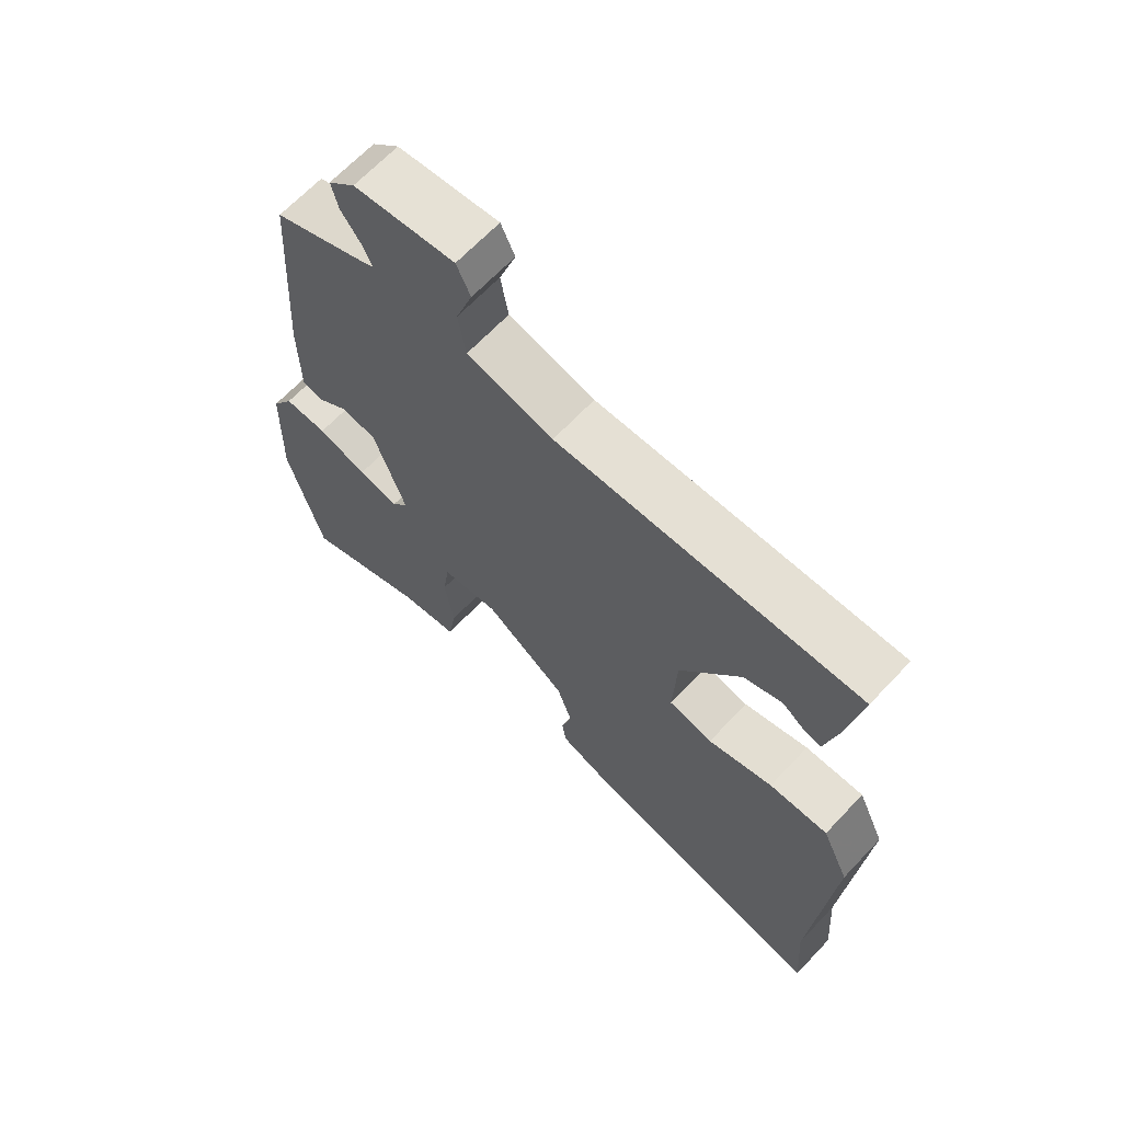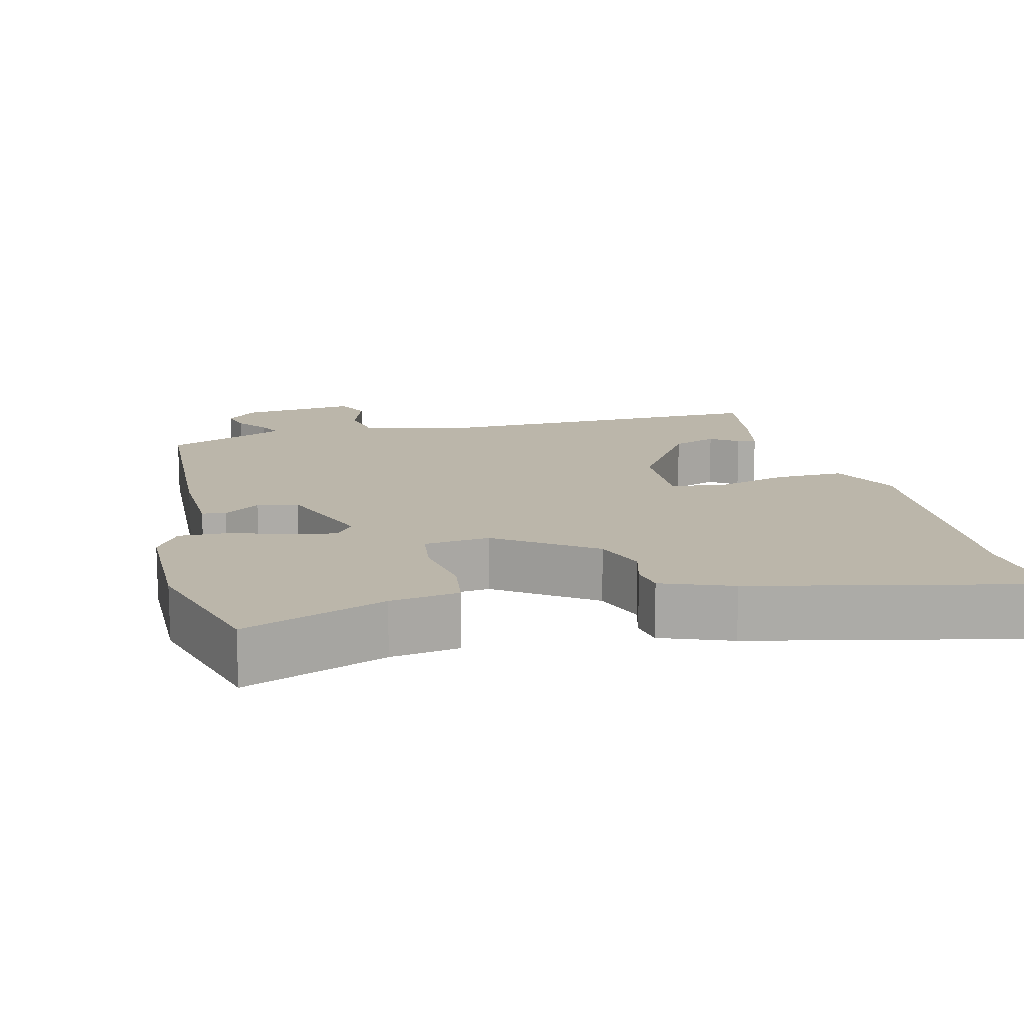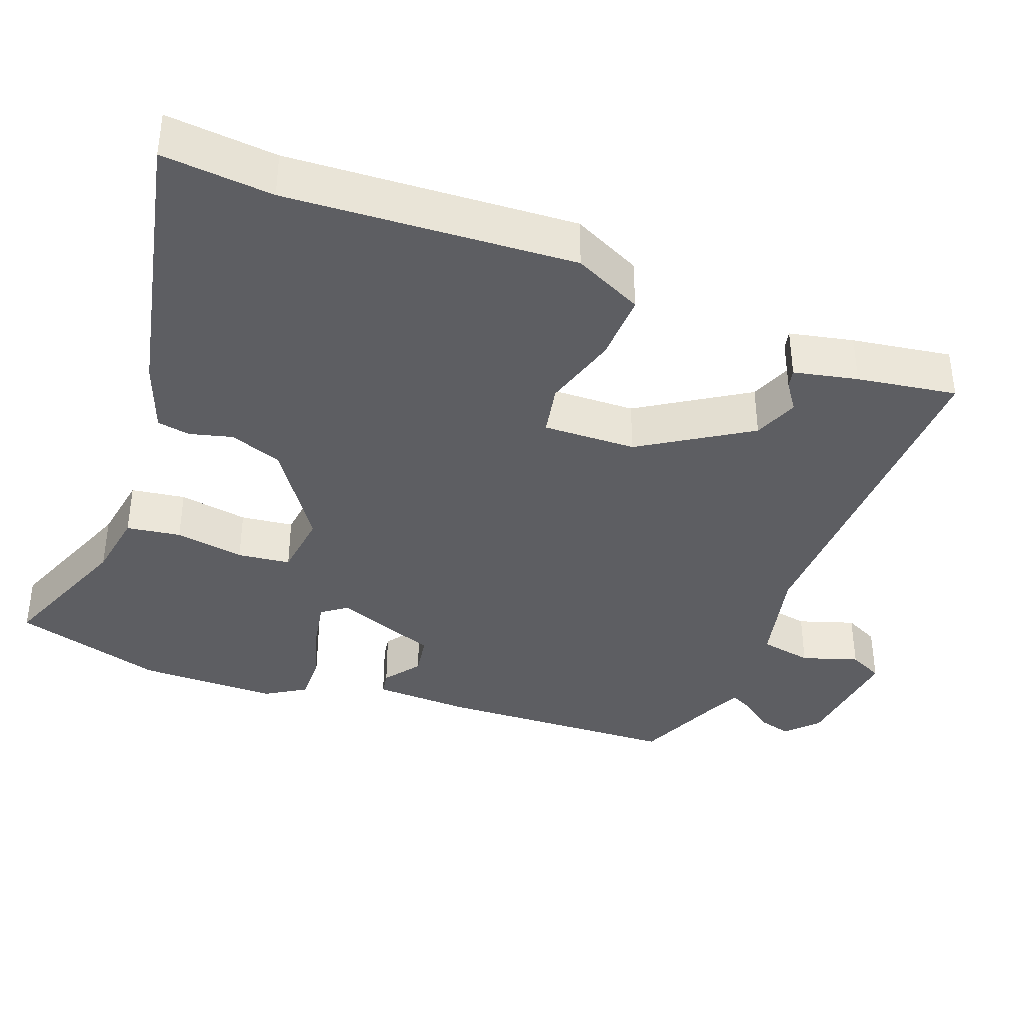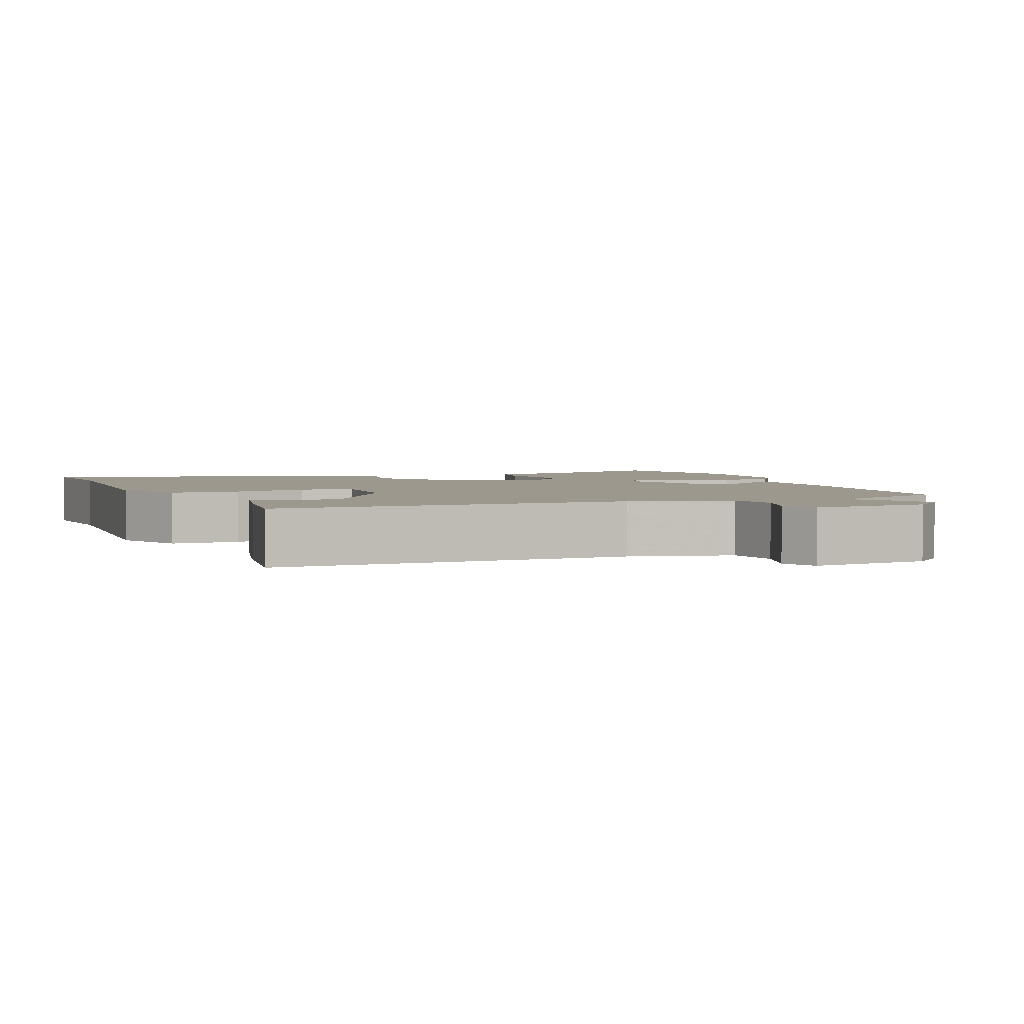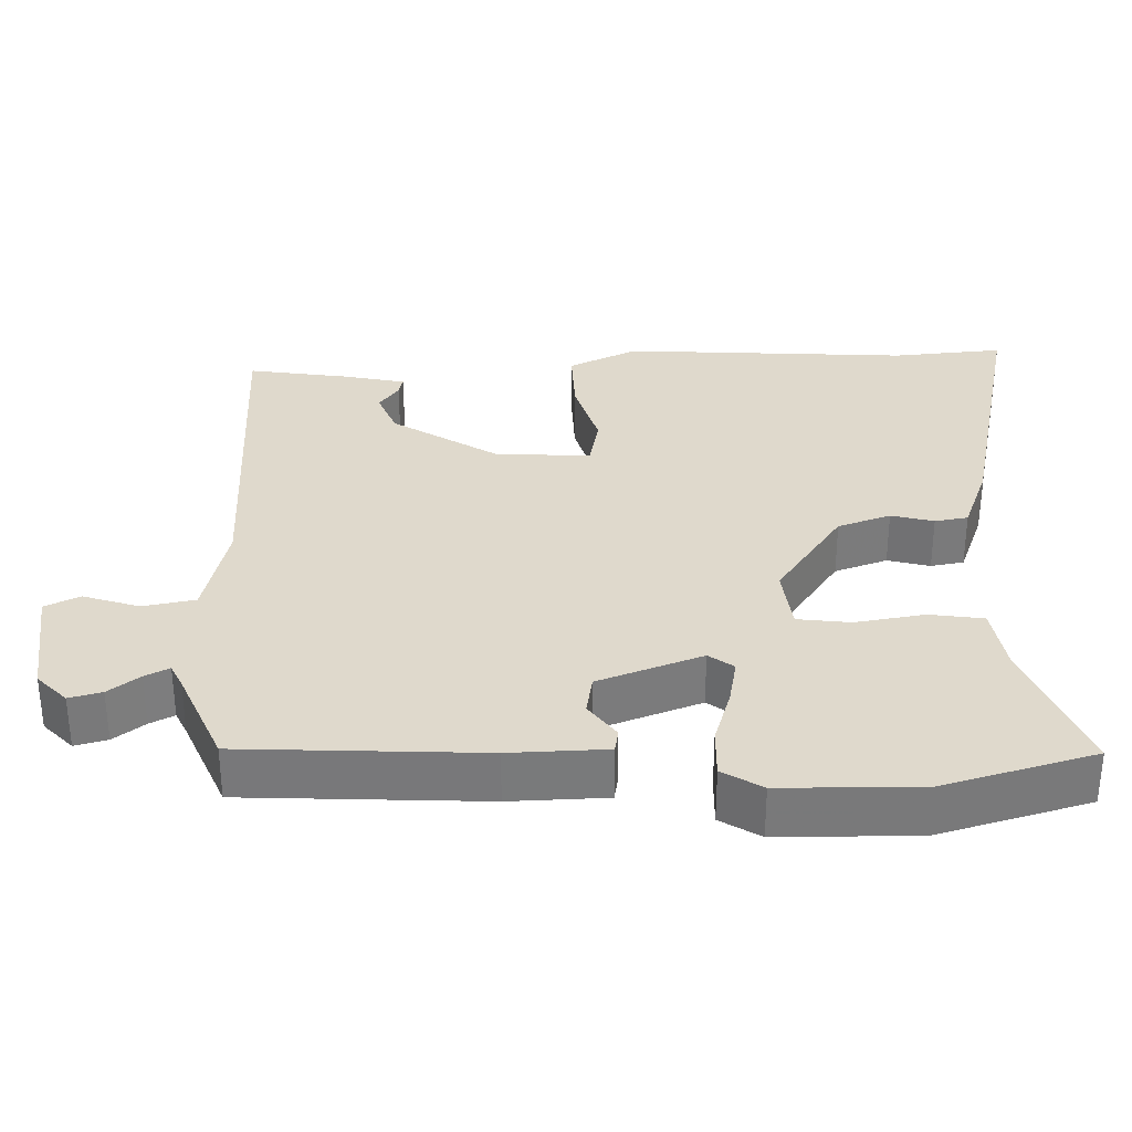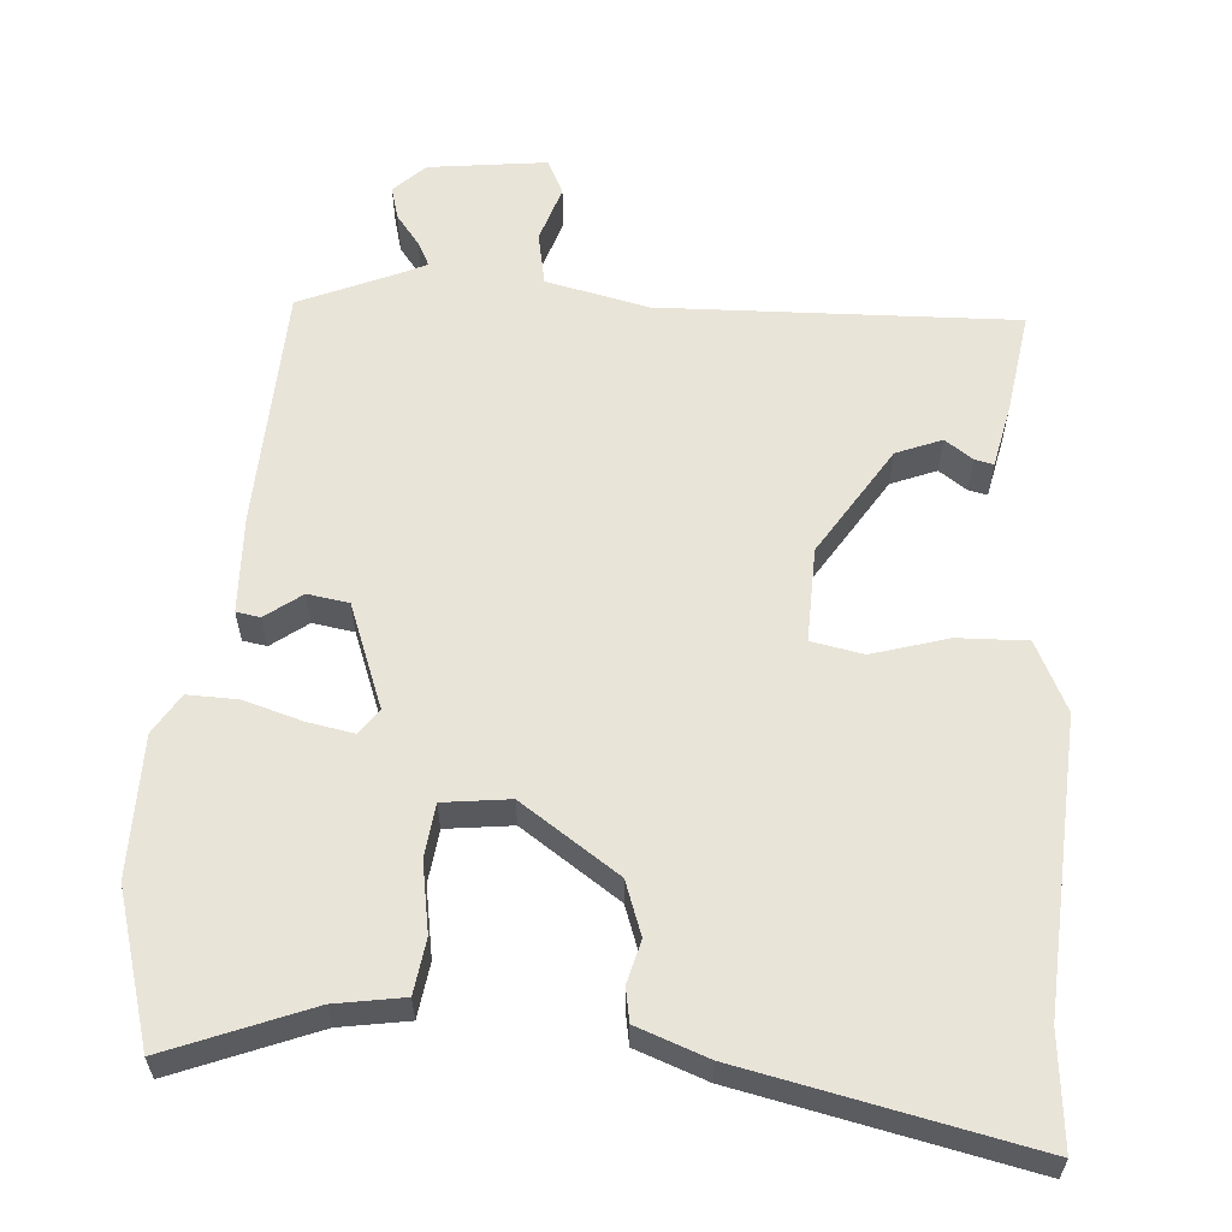
<metadata>
{"format":"obj","ext":"obj","renderer":"f3d","projection":"perspective","resolution":1024,"background":"white","views":[{"elev":66.1,"azim":-136.7,"up":"+Z"},{"elev":13.9,"azim":165.4,"up":"+Y"},{"elev":-38.5,"azim":-111.8,"up":"+Y"},{"elev":3.0,"azim":-22.3,"up":"+Y"},{"elev":32.3,"azim":87.7,"up":"+Y"},{"elev":60.1,"azim":-177.0,"up":"+Y"}]}
</metadata>
<code>
v 0.546 0.07 -0.329
v 0.491 0.07 -0.534
v 0.3 0.07 -0.463
v 0.208 0.07 -0.45
v 0.196 0.07 -0.377
v 0.21 0.07 -0.283
v 0.2 0.07 -0.212
v 0.111 0.07 -0.203
v -0.018 0.07 -0.295
v -0.042 0.07 -0.367
v -0.026 0.07 -0.424
v -0.033 0.07 -0.469
v -0.127 0.07 -0.506
v -0.507 0.07 -0.596
v -0.496 0.07 -0.446
v -0.526 0.07 -0.058
v -0.483 0.07 0.036
v -0.39 0.07 0.035
v -0.288 0.07 0.007
v -0.219 0.07 0.022
v -0.225 0.07 0.148
v -0.32 0.07 0.292
v -0.381 0.07 0.315
v -0.418 0.07 0.288
v -0.443 0.07 0.282
v -0.463 0.07 0.368
v -0.486 0.07 0.502
v -0.01 0.07 0.497
v 0.126 0.07 0.531
v 0.138 0.07 0.602
v 0.112 0.07 0.677
v 0.134 0.07 0.724
v 0.292 0.07 0.708
v 0.334 0.07 0.669
v 0.323 0.07 0.625
v 0.292 0.07 0.583
v 0.276 0.07 0.55
v 0.309 0.07 0.535
v 0.442 0.07 0.481
v 0.463 0.07 0.157
v 0.461 0.07 0.026
v 0.429 0.07 0.02
v 0.38 0.07 0.055
v 0.325 0.07 0.045
v 0.275 0.07 -0.096
v 0.3 0.07 -0.129
v 0.363 0.07 -0.116
v 0.44 0.07 -0.091
v 0.507 0.07 -0.088
v 0.541 0.07 -0.141
v 0.546 0 -0.329
v 0.491 0 -0.534
v 0.3 0 -0.463
v 0.208 0 -0.45
v 0.196 0 -0.377
v 0.21 0 -0.283
v 0.2 0 -0.212
v 0.111 0 -0.203
v -0.018 0 -0.295
v -0.042 0 -0.367
v -0.026 0 -0.424
v -0.033 0 -0.469
v -0.127 0 -0.506
v -0.507 0 -0.596
v -0.496 0 -0.446
v -0.526 0 -0.058
v -0.483 0 0.036
v -0.39 0 0.035
v -0.288 0 0.007
v -0.219 0 0.022
v -0.225 0 0.148
v -0.32 0 0.292
v -0.381 0 0.315
v -0.418 0 0.288
v -0.443 0 0.282
v -0.463 0 0.368
v -0.486 0 0.502
v -0.01 0 0.497
v 0.126 0 0.531
v 0.138 0 0.602
v 0.112 0 0.677
v 0.134 0 0.724
v 0.292 0 0.708
v 0.334 0 0.669
v 0.323 0 0.625
v 0.292 0 0.583
v 0.276 0 0.55
v 0.309 0 0.535
v 0.442 0 0.481
v 0.463 0 0.157
v 0.461 0 0.026
v 0.429 0 0.02
v 0.38 0 0.055
v 0.325 0 0.045
v 0.275 0 -0.096
v 0.3 0 -0.129
v 0.363 0 -0.116
v 0.44 0 -0.091
v 0.507 0 -0.088
v 0.541 0 -0.141
f 1 2 3
f 50 1 3
f 49 50 3
f 48 49 3
f 47 48 3
f 4 5 6
f 3 4 6
f 47 3 6
f 46 47 6
f 45 46 6 7
f 44 45 7 8
f 41 42 43
f 40 41 43
f 39 40 43
f 38 39 43
f 37 38 43 44
f 34 35 36
f 33 34 36
f 32 33 36
f 31 32 36
f 30 31 36
f 29 30 36 37
f 44 8 9
f 37 44 9
f 29 37 9
f 28 29 9
f 25 26 27
f 24 25 27
f 23 24 27
f 22 23 27 28
f 17 18 19
f 16 17 19
f 15 16 19
f 15 19 20
f 14 15 20
f 13 14 20
f 12 13 20
f 11 12 20
f 10 11 20
f 9 10 20 21
f 21 22 28
f 9 21 28
f 53 52 51
f 53 51 100
f 53 100 99
f 53 99 98
f 53 98 97
f 56 55 54
f 56 54 53
f 56 53 97
f 56 97 96
f 57 56 96 95
f 58 57 95 94
f 93 92 91
f 93 91 90
f 93 90 89
f 93 89 88
f 94 93 88 87
f 86 85 84
f 86 84 83
f 86 83 82
f 86 82 81
f 86 81 80
f 87 86 80 79
f 59 58 94
f 59 94 87
f 59 87 79
f 59 79 78
f 77 76 75
f 77 75 74
f 77 74 73
f 78 77 73 72
f 69 68 67
f 69 67 66
f 69 66 65
f 70 69 65
f 70 65 64
f 70 64 63
f 70 63 62
f 70 62 61
f 70 61 60
f 71 70 60 59
f 78 72 71
f 78 71 59
f 1 51 52 2
f 2 52 53 3
f 3 53 54 4
f 4 54 55 5
f 5 55 56 6
f 6 56 57 7
f 7 57 58 8
f 8 58 59 9
f 9 59 60 10
f 10 60 61 11
f 11 61 62 12
f 12 62 63 13
f 13 63 64 14
f 14 64 65 15
f 15 65 66 16
f 16 66 67 17
f 17 67 68 18
f 18 68 69 19
f 19 69 70 20
f 20 70 71 21
f 21 71 72 22
f 22 72 73 23
f 23 73 74 24
f 24 74 75 25
f 25 75 76 26
f 26 76 77 27
f 27 77 78 28
f 28 78 79 29
f 29 79 80 30
f 30 80 81 31
f 31 81 82 32
f 32 82 83 33
f 33 83 84 34
f 34 84 85 35
f 35 85 86 36
f 36 86 87 37
f 37 87 88 38
f 38 88 89 39
f 39 89 90 40
f 40 90 91 41
f 41 91 92 42
f 42 92 93 43
f 43 93 94 44
f 44 94 95 45
f 45 95 96 46
f 46 96 97 47
f 47 97 98 48
f 48 98 99 49
f 49 99 100 50
f 50 100 51 1

</code>
